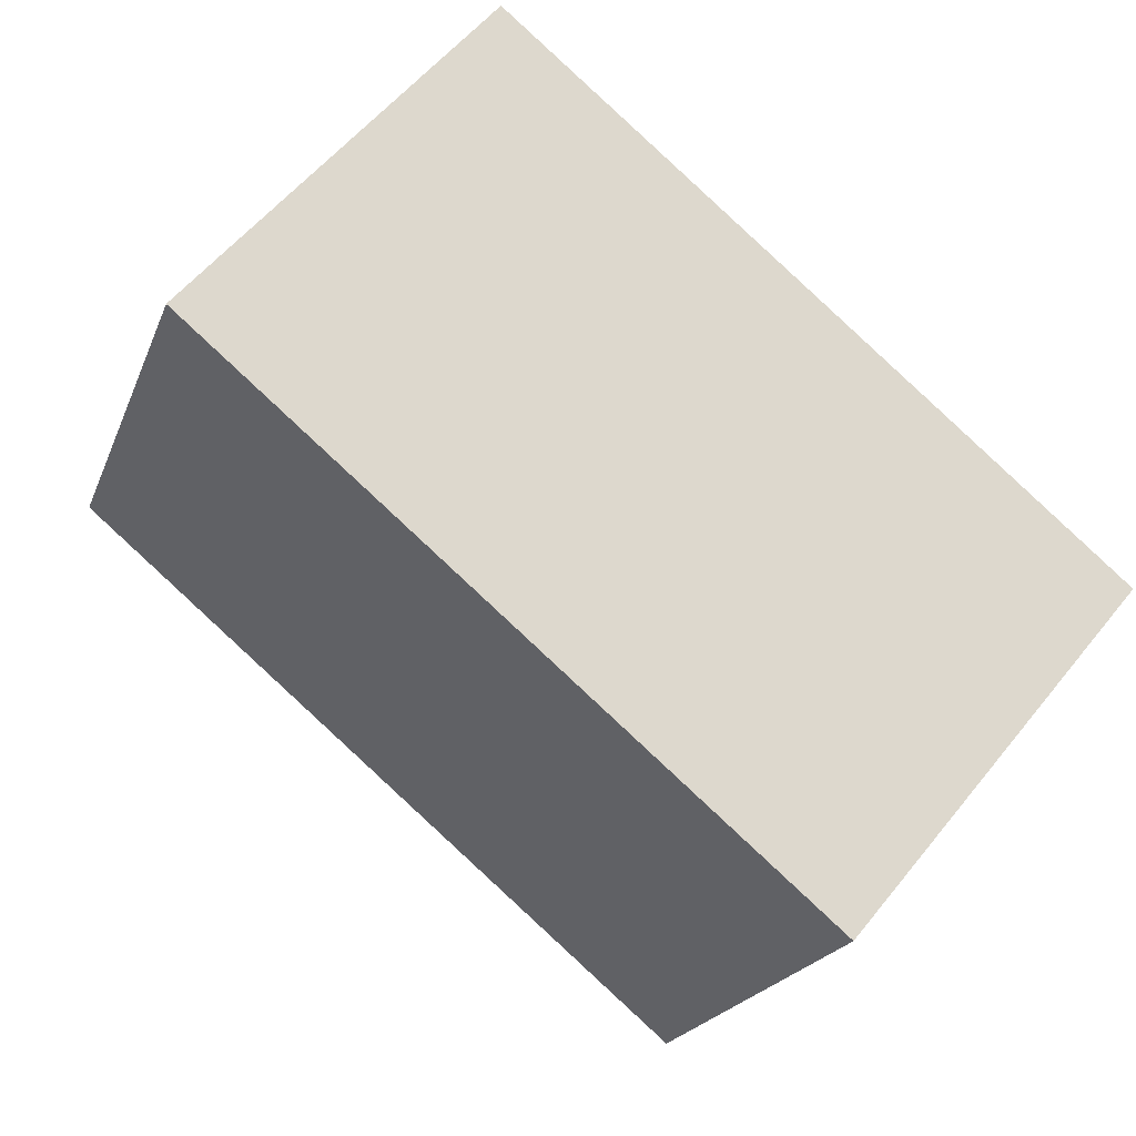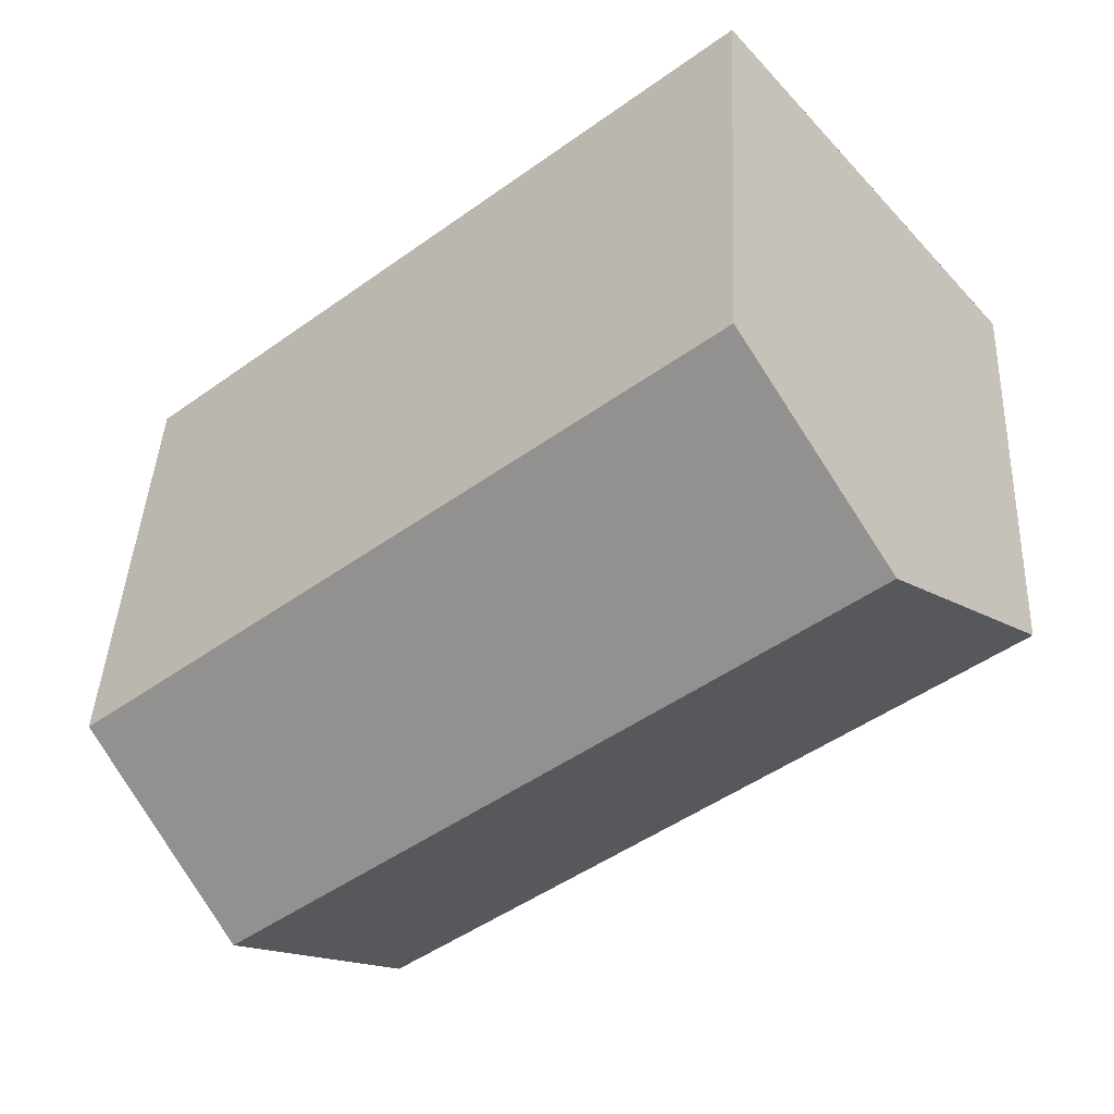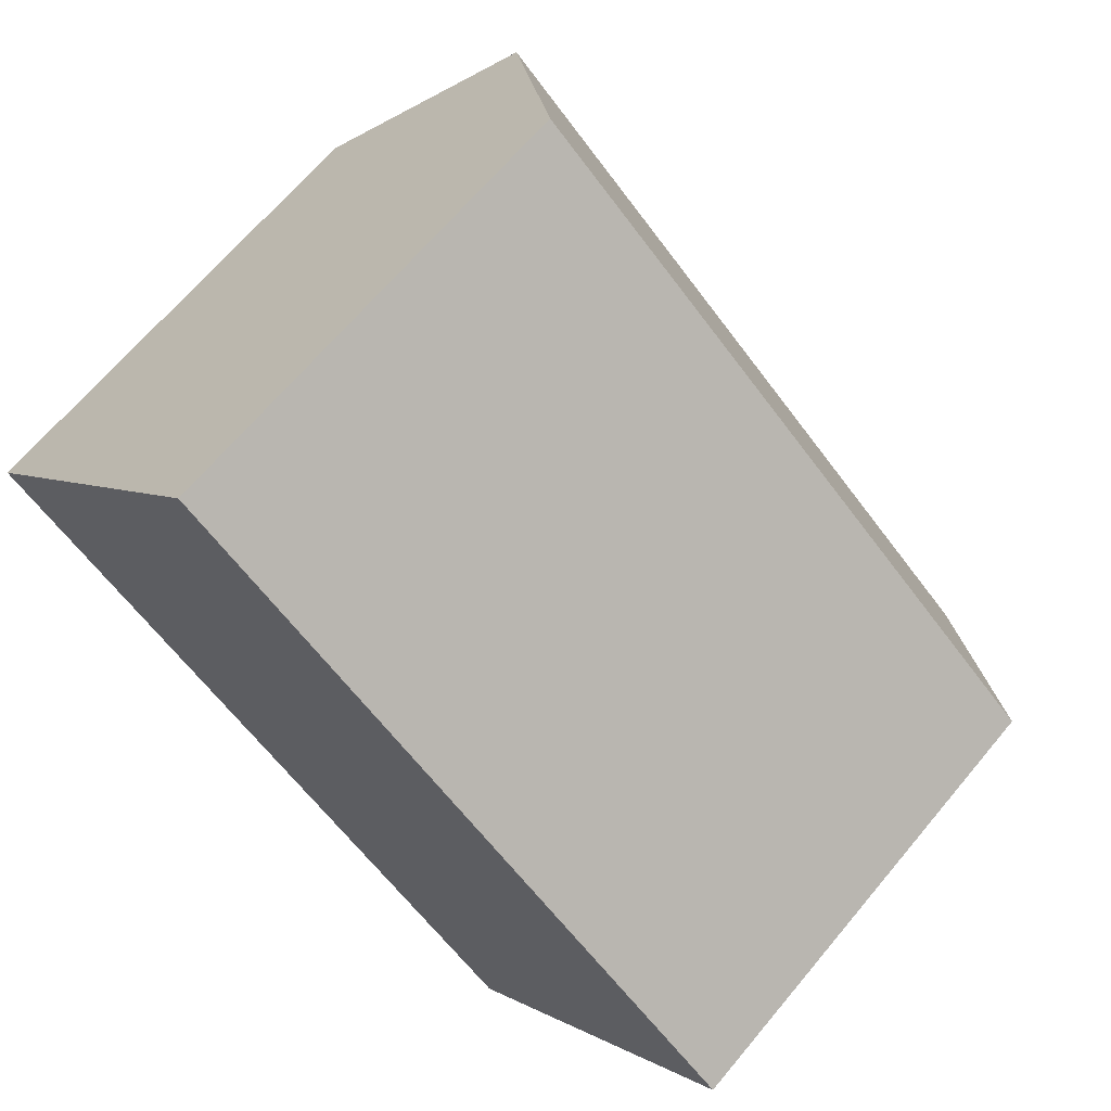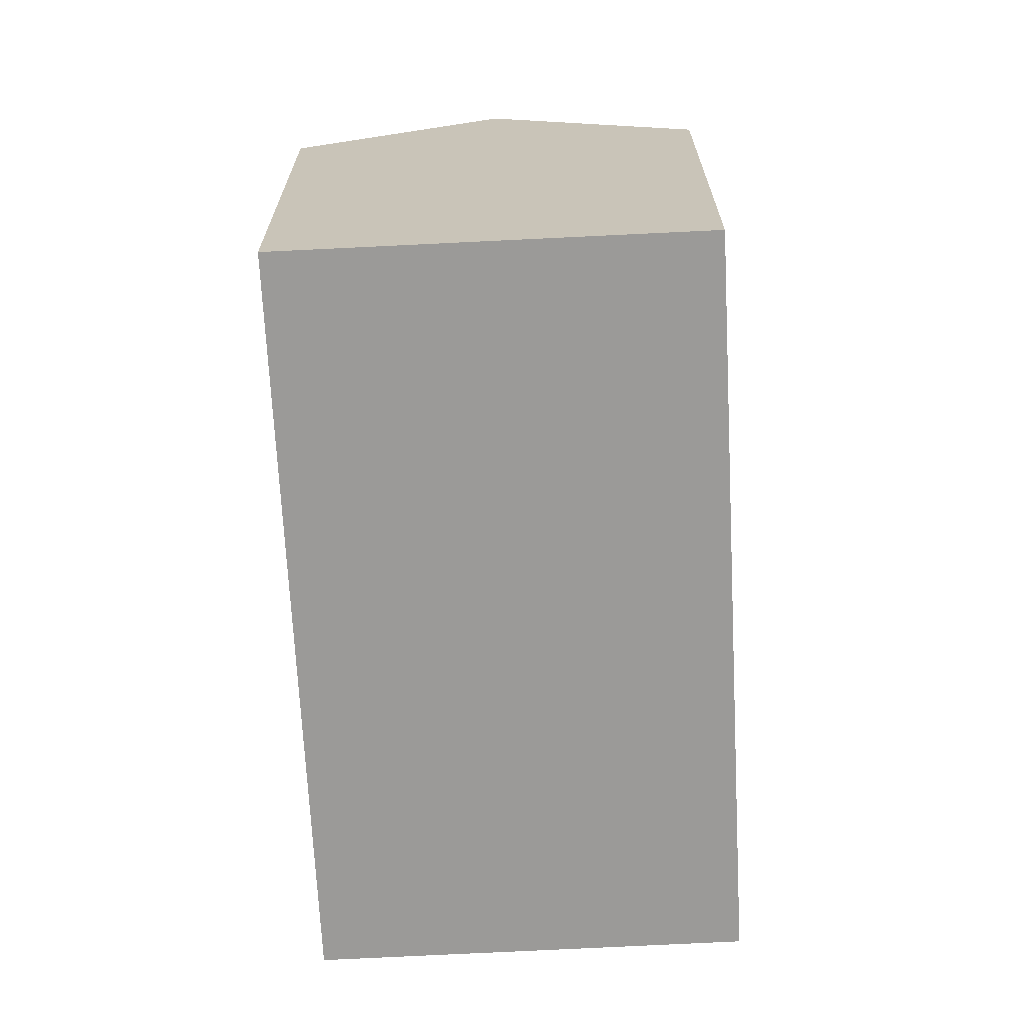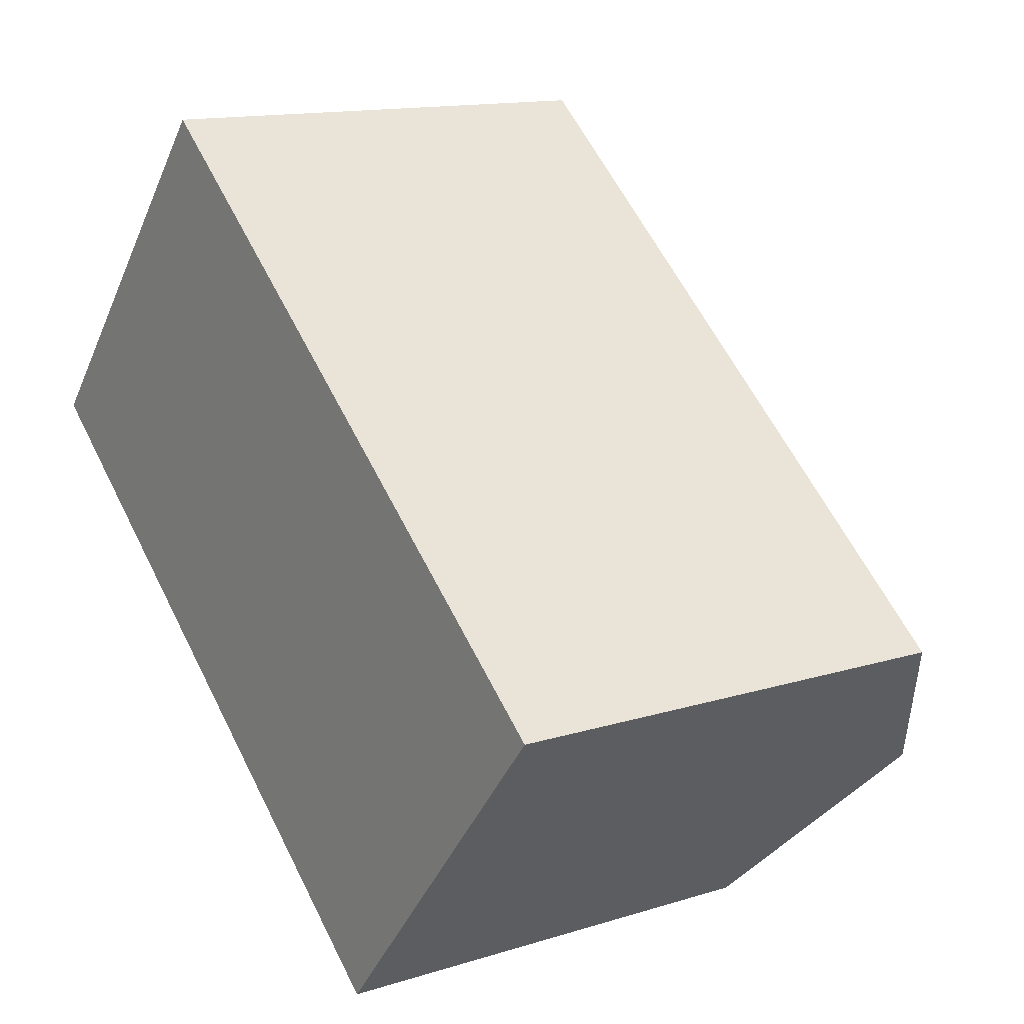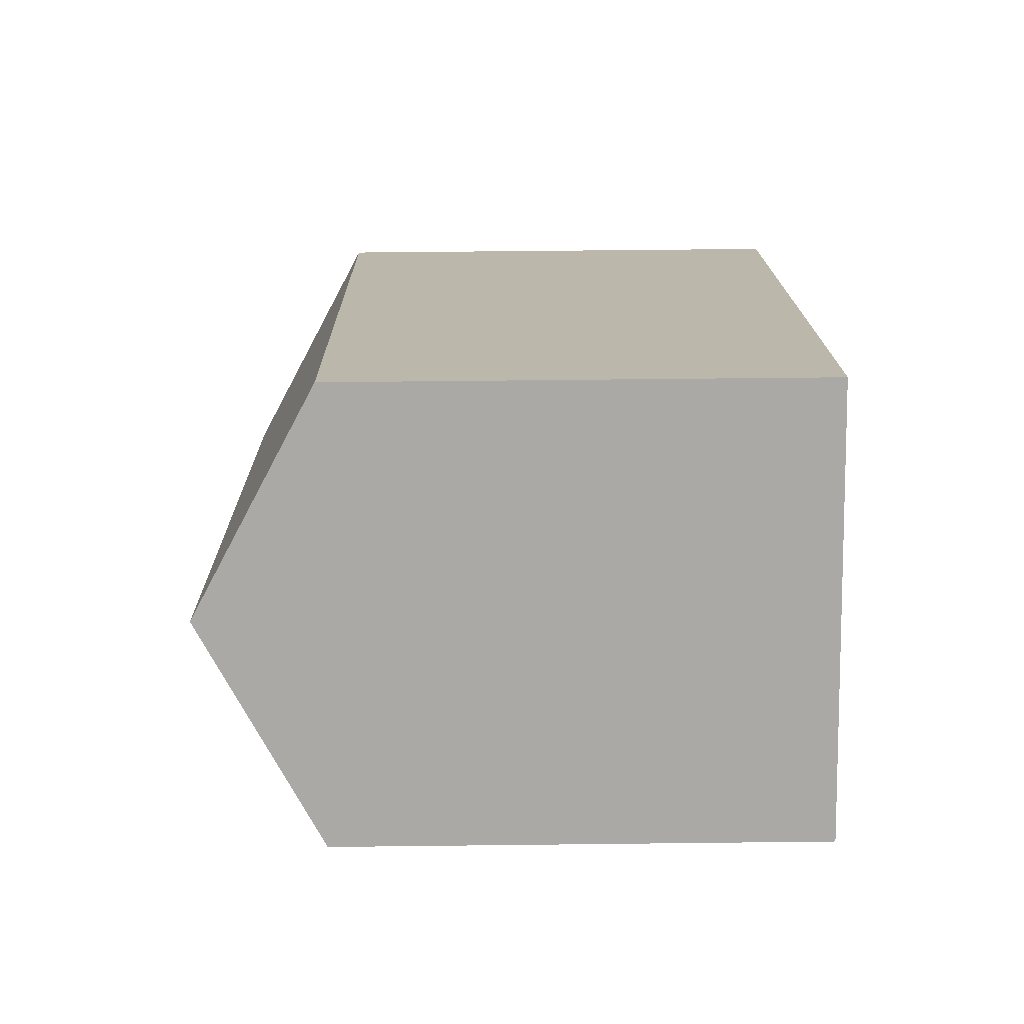
<metadata>
{"format":"obj","ext":"obj","renderer":"f3d","projection":"perspective","resolution":1024,"background":"white","views":[{"elev":-20.5,"azim":-17.0,"up":"+Z"},{"elev":41.2,"azim":-177.3,"up":"+Z"},{"elev":66.6,"azim":39.8,"up":"+Z"},{"elev":-69.3,"azim":-47.1,"up":"+Y"},{"elev":13.6,"azim":54.7,"up":"+Z"},{"elev":54.5,"azim":-90.7,"up":"+Z"}]}
</metadata>
<code>
v  20.09 16.23 -8.93
v  7.775 12.96 9.232
v  23.96 12.96 -4.301
v  3.887 16.23 4.616
v  16.21 12.96 -13.56
v  8.758 12.96 -7.324
v  0 12.96 7.934e-16
v  16.21 8.302e-16 -13.56
v  8.758 4.485e-16 -7.324
v  0 0 0
v  7.775 -5.653e-16 9.232
v  3.887 -2.826e-16 4.616
v  23.96 2.634e-16 -4.301
v  20.09 5.468e-16 -8.93
g defaultobject
f 1 2 3
f 2 1 4
f 5 4 1
f 4 5 6
f 4 6 7
f 8 6 5
f 6 8 7
f 7 8 9
f 7 9 10
f 7 2 4
f 2 7 10
f 2 10 11
f 11 10 12
f 11 3 2
f 3 11 13
f 3 5 1
f 5 3 8
f 8 3 14
f 14 3 13
f 9 12 10
f 12 9 11
f 11 9 13
f 13 9 8
f 13 8 14

</code>
